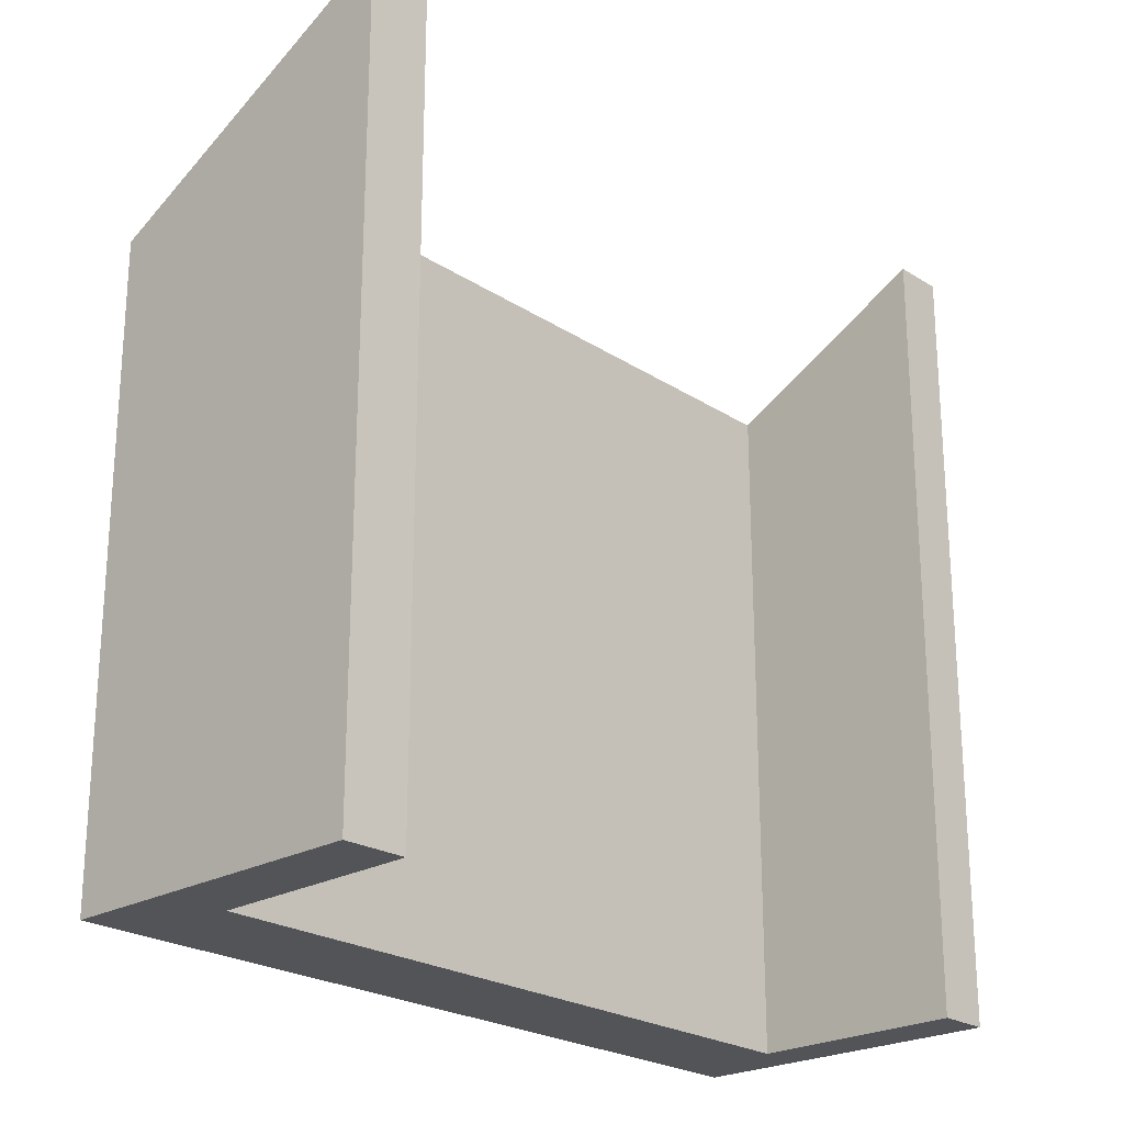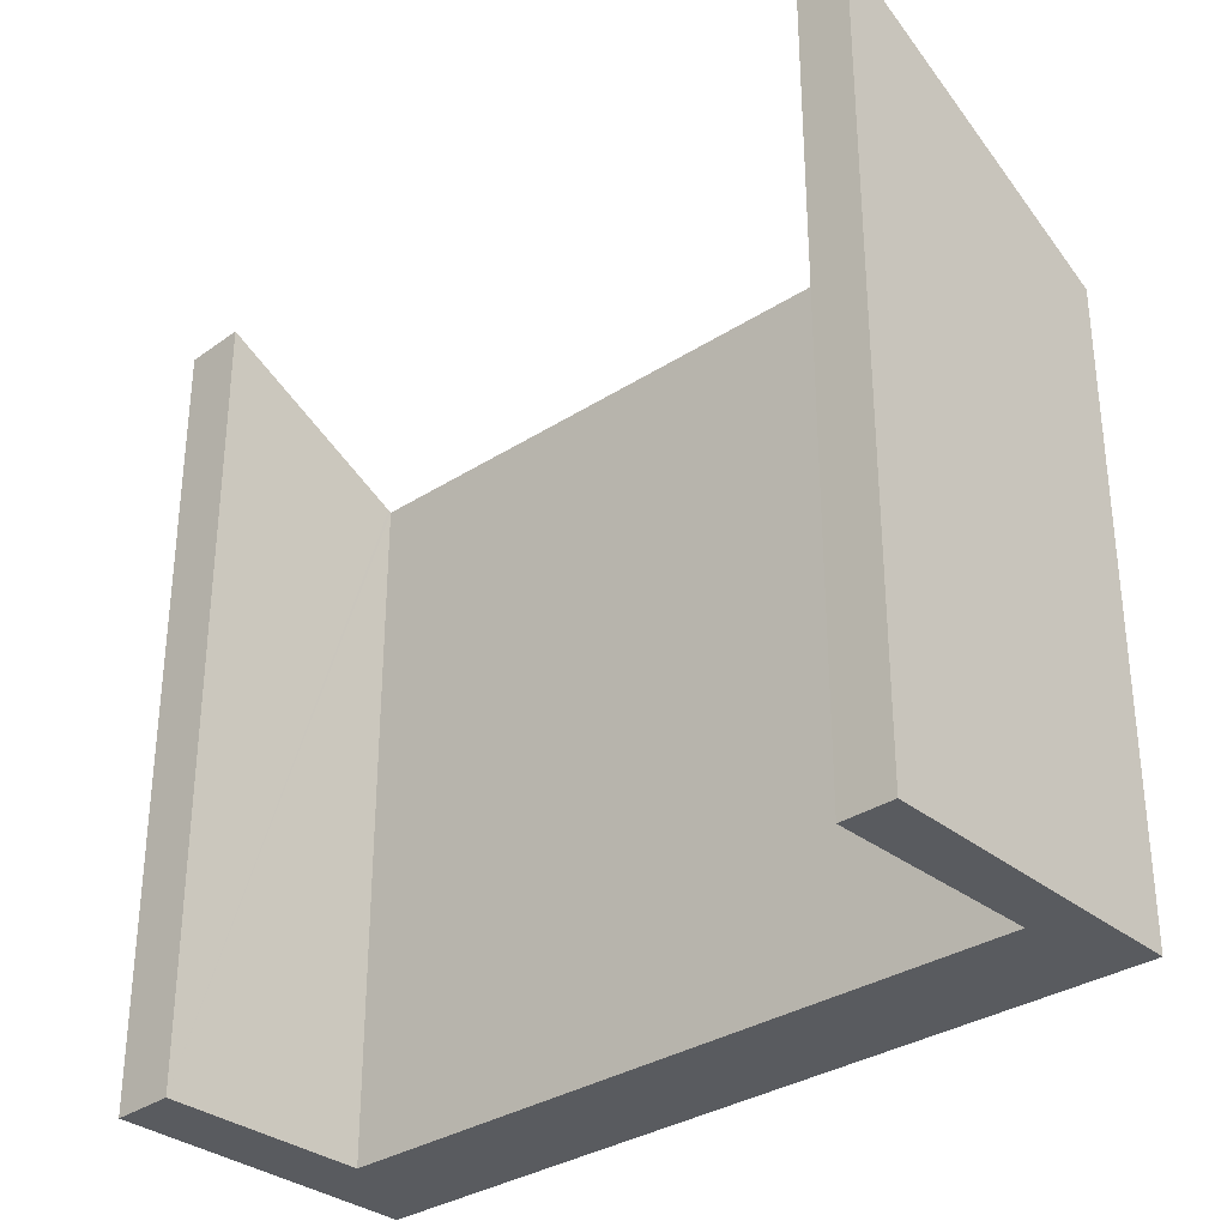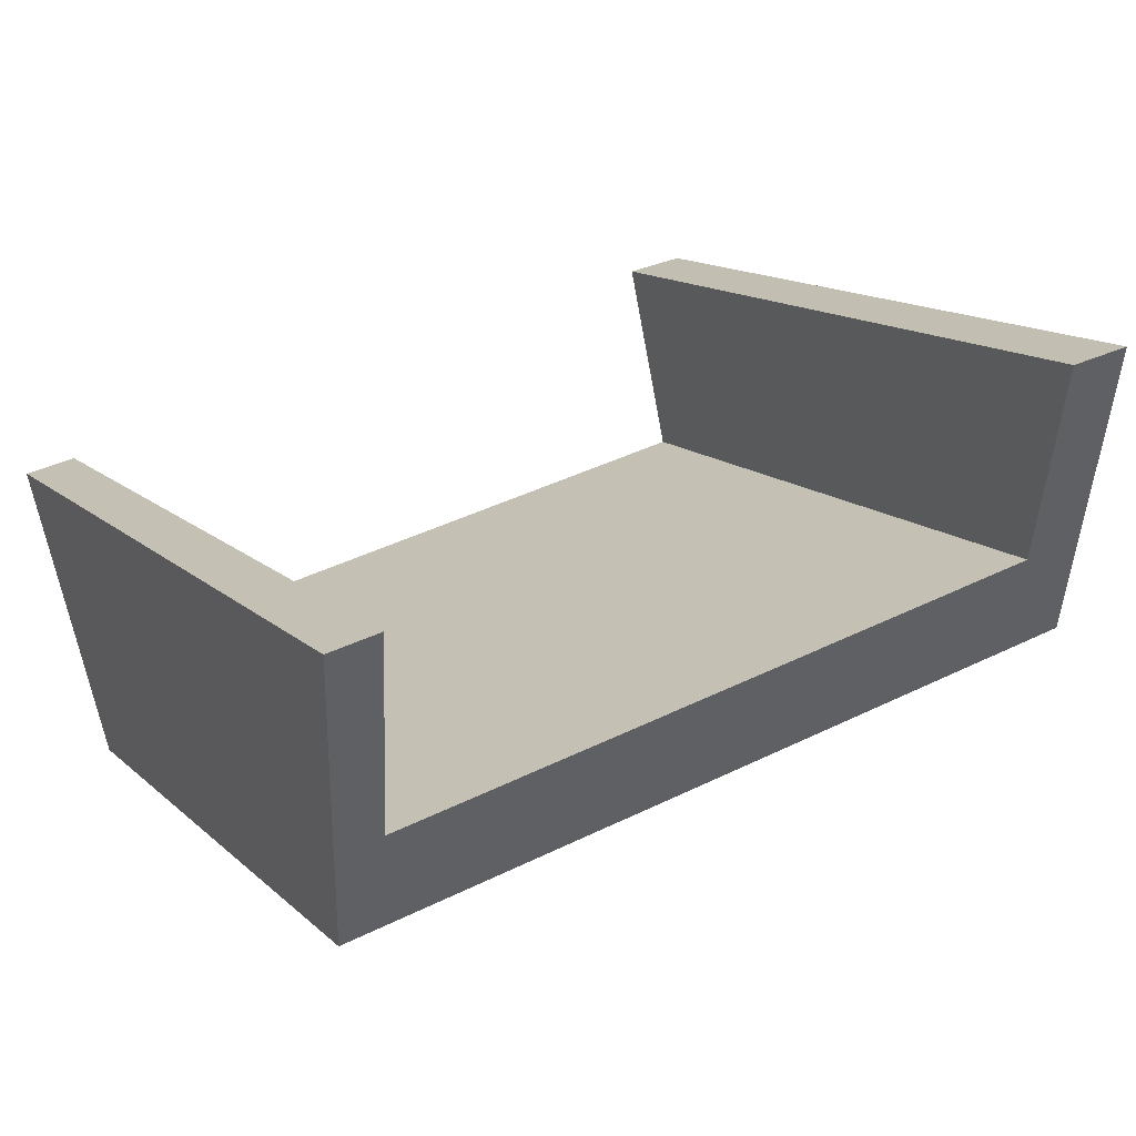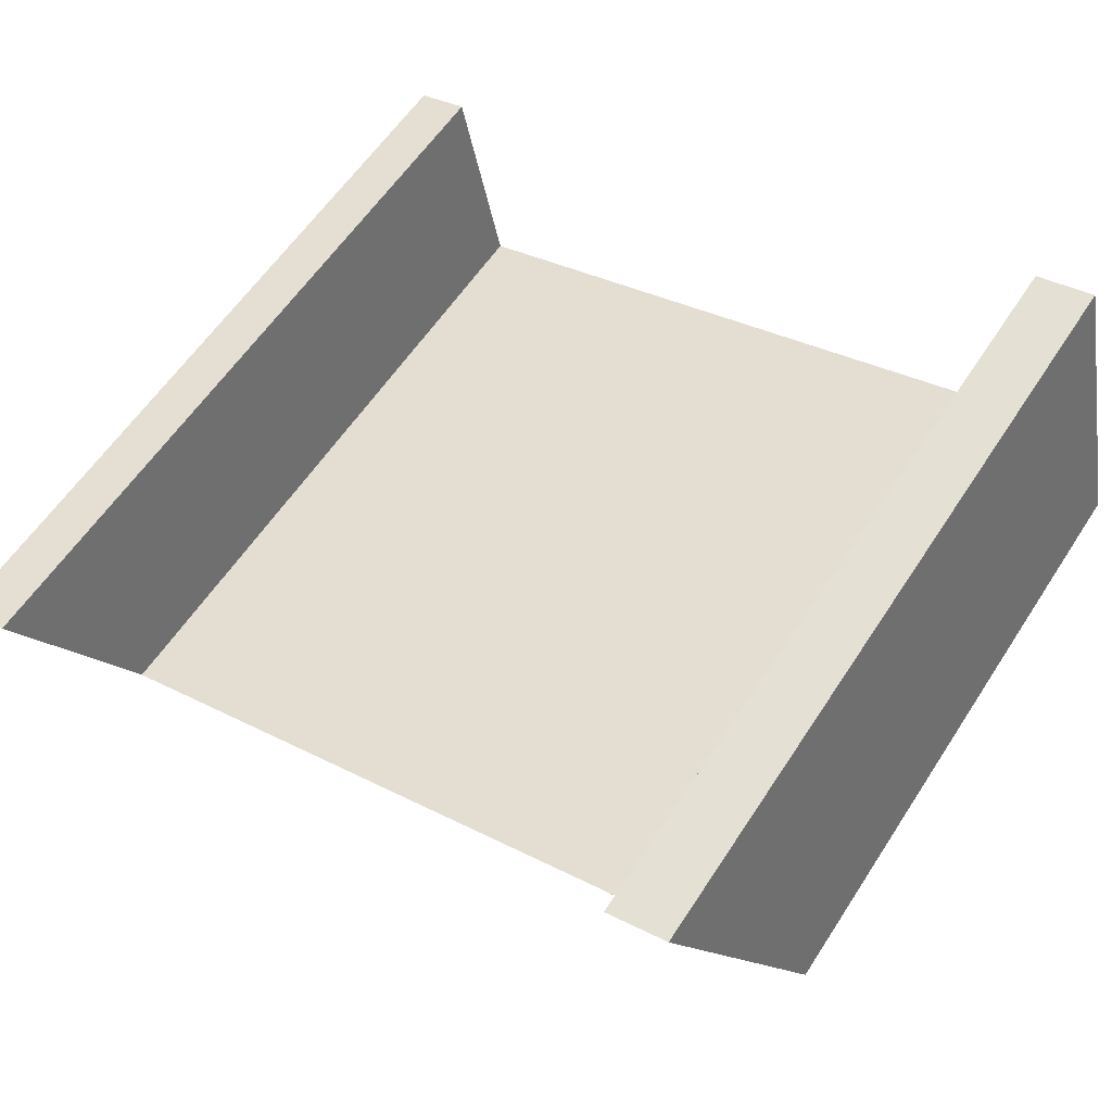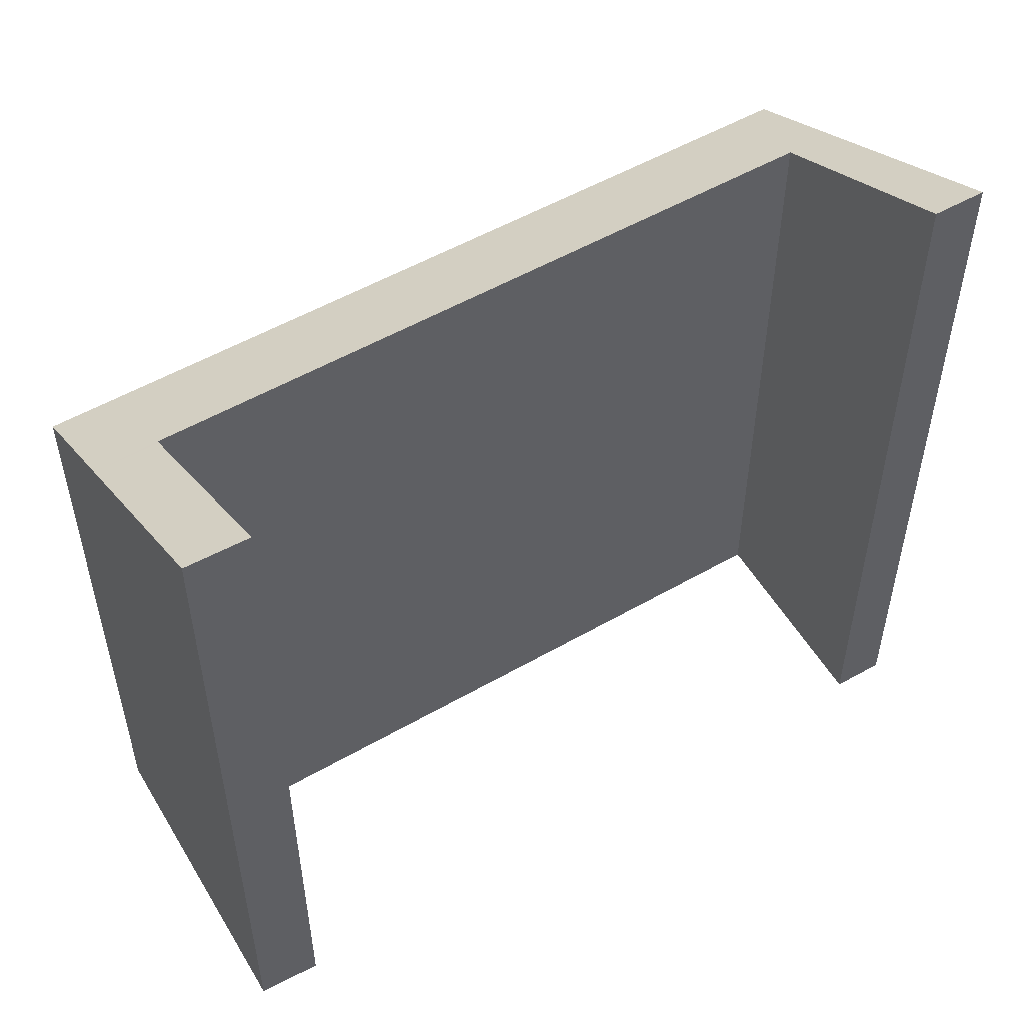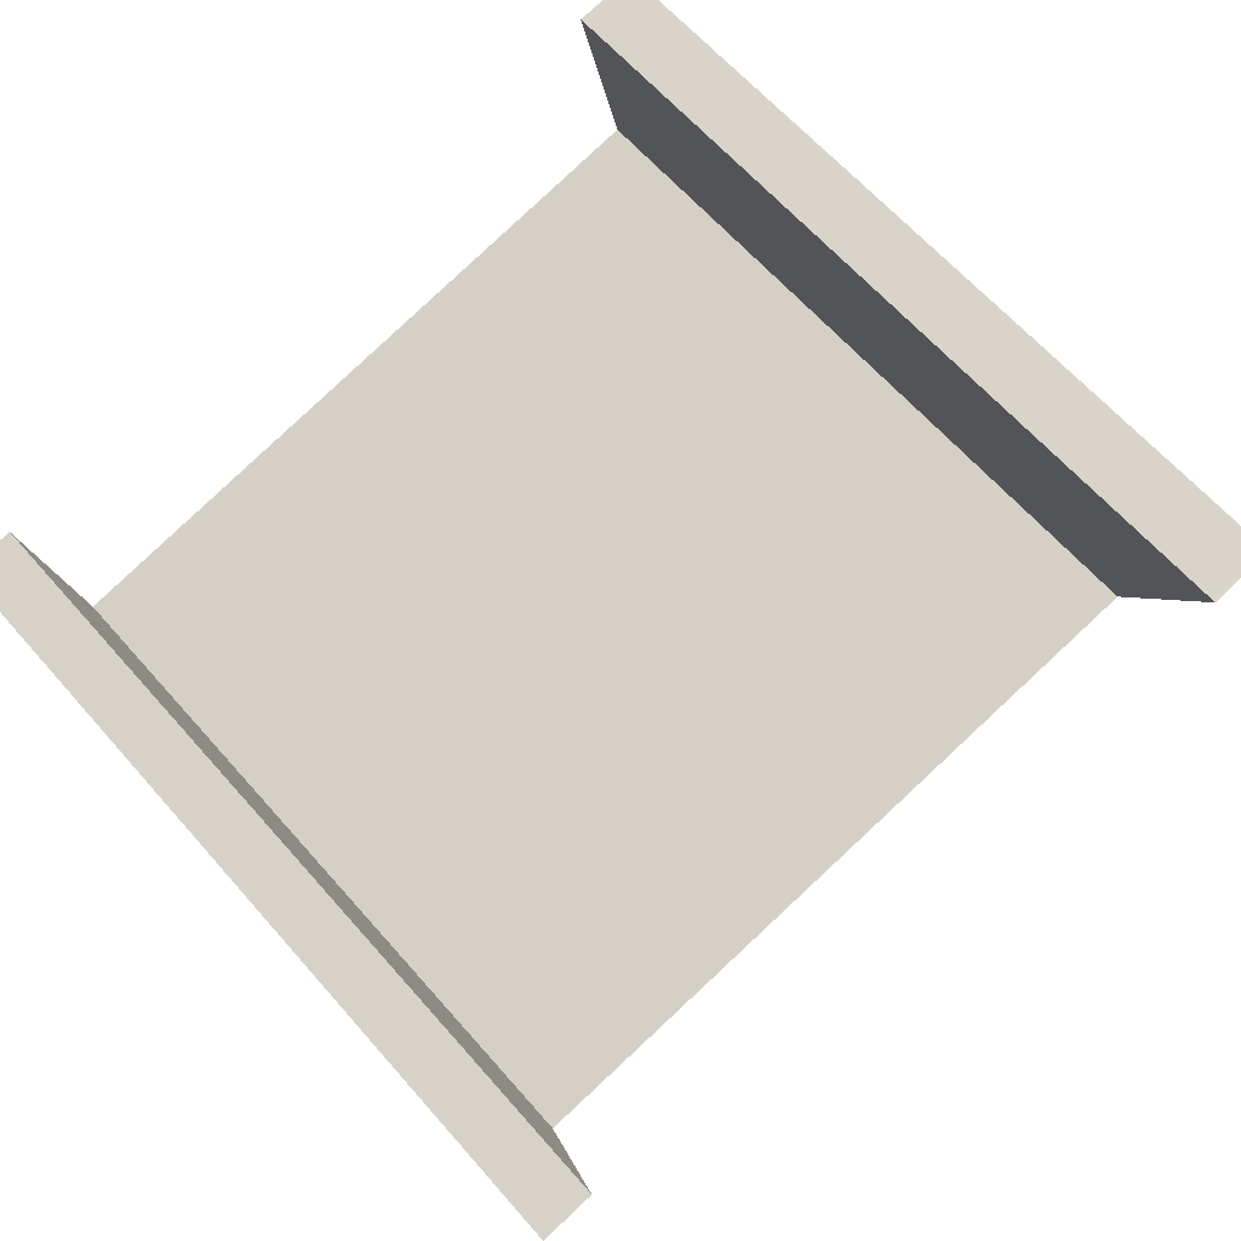
<metadata>
{"format":"obj","ext":"obj","renderer":"f3d","projection":"perspective","resolution":1024,"background":"white","views":[{"elev":-23.3,"azim":-33.9,"up":"+Y"},{"elev":-32.7,"azim":55.3,"up":"+Y"},{"elev":13.7,"azim":151.6,"up":"+Z"},{"elev":58.0,"azim":-147.4,"up":"+Z"},{"elev":53.6,"azim":-17.9,"up":"+Y"},{"elev":63.8,"azim":138.8,"up":"+Z"}]}
</metadata>
<code>
v  22.97 19.51 -2.249
v  22.91 22.54 3.942
v  24.37 22.55 3.608
v  21.63 19.51 -1.929
v  22.23 17.92 -5.321
v  21.6 19.45 -2.047
v  2.427 19.47 2.586
v  0 17.92 1.097e-15
v  0.683 19.51 3.084
v  2.444 19.51 2.663
v  1.944 22.45 8.78
v  3.682 22.49 8.436
v  3.682 -5.166e-16 8.436
v  1.944 -5.376e-16 8.78
v  2.427 -1.583e-16 2.586
v  21.6 1.253e-16 -2.047
v  24.37 -2.209e-16 3.608
v  22.91 -2.414e-16 3.942
v  2.444 -1.631e-16 2.663
v  22.23 3.258e-16 -5.321
v  22.97 1.377e-16 -2.249
v  21.63 1.181e-16 -1.929
v  0.683 -1.888e-16 3.084
v  0 0 0
g defaultobject
f 1 2 3
f 2 1 4
f 4 1 5
f 4 5 6
f 6 5 7
f 7 5 8
f 7 8 9
f 10 11 12
f 11 10 9
f 9 10 7
f 11 13 12
f 13 11 14
f 15 6 7
f 6 15 16
f 2 17 3
f 17 2 18
f 13 10 12
f 10 13 7
f 7 13 15
f 15 13 19
f 17 1 3
f 1 17 5
f 5 17 20
f 20 17 21
f 4 18 2
f 18 4 6
f 18 6 16
f 18 16 22
f 9 14 11
f 14 9 8
f 14 8 23
f 23 8 24
f 20 8 5
f 8 20 24
f 17 16 21
f 16 17 22
f 22 17 18
f 21 24 20
f 24 21 16
f 24 16 15
f 24 15 19
f 24 19 13
f 24 13 23
f 23 13 14

</code>
